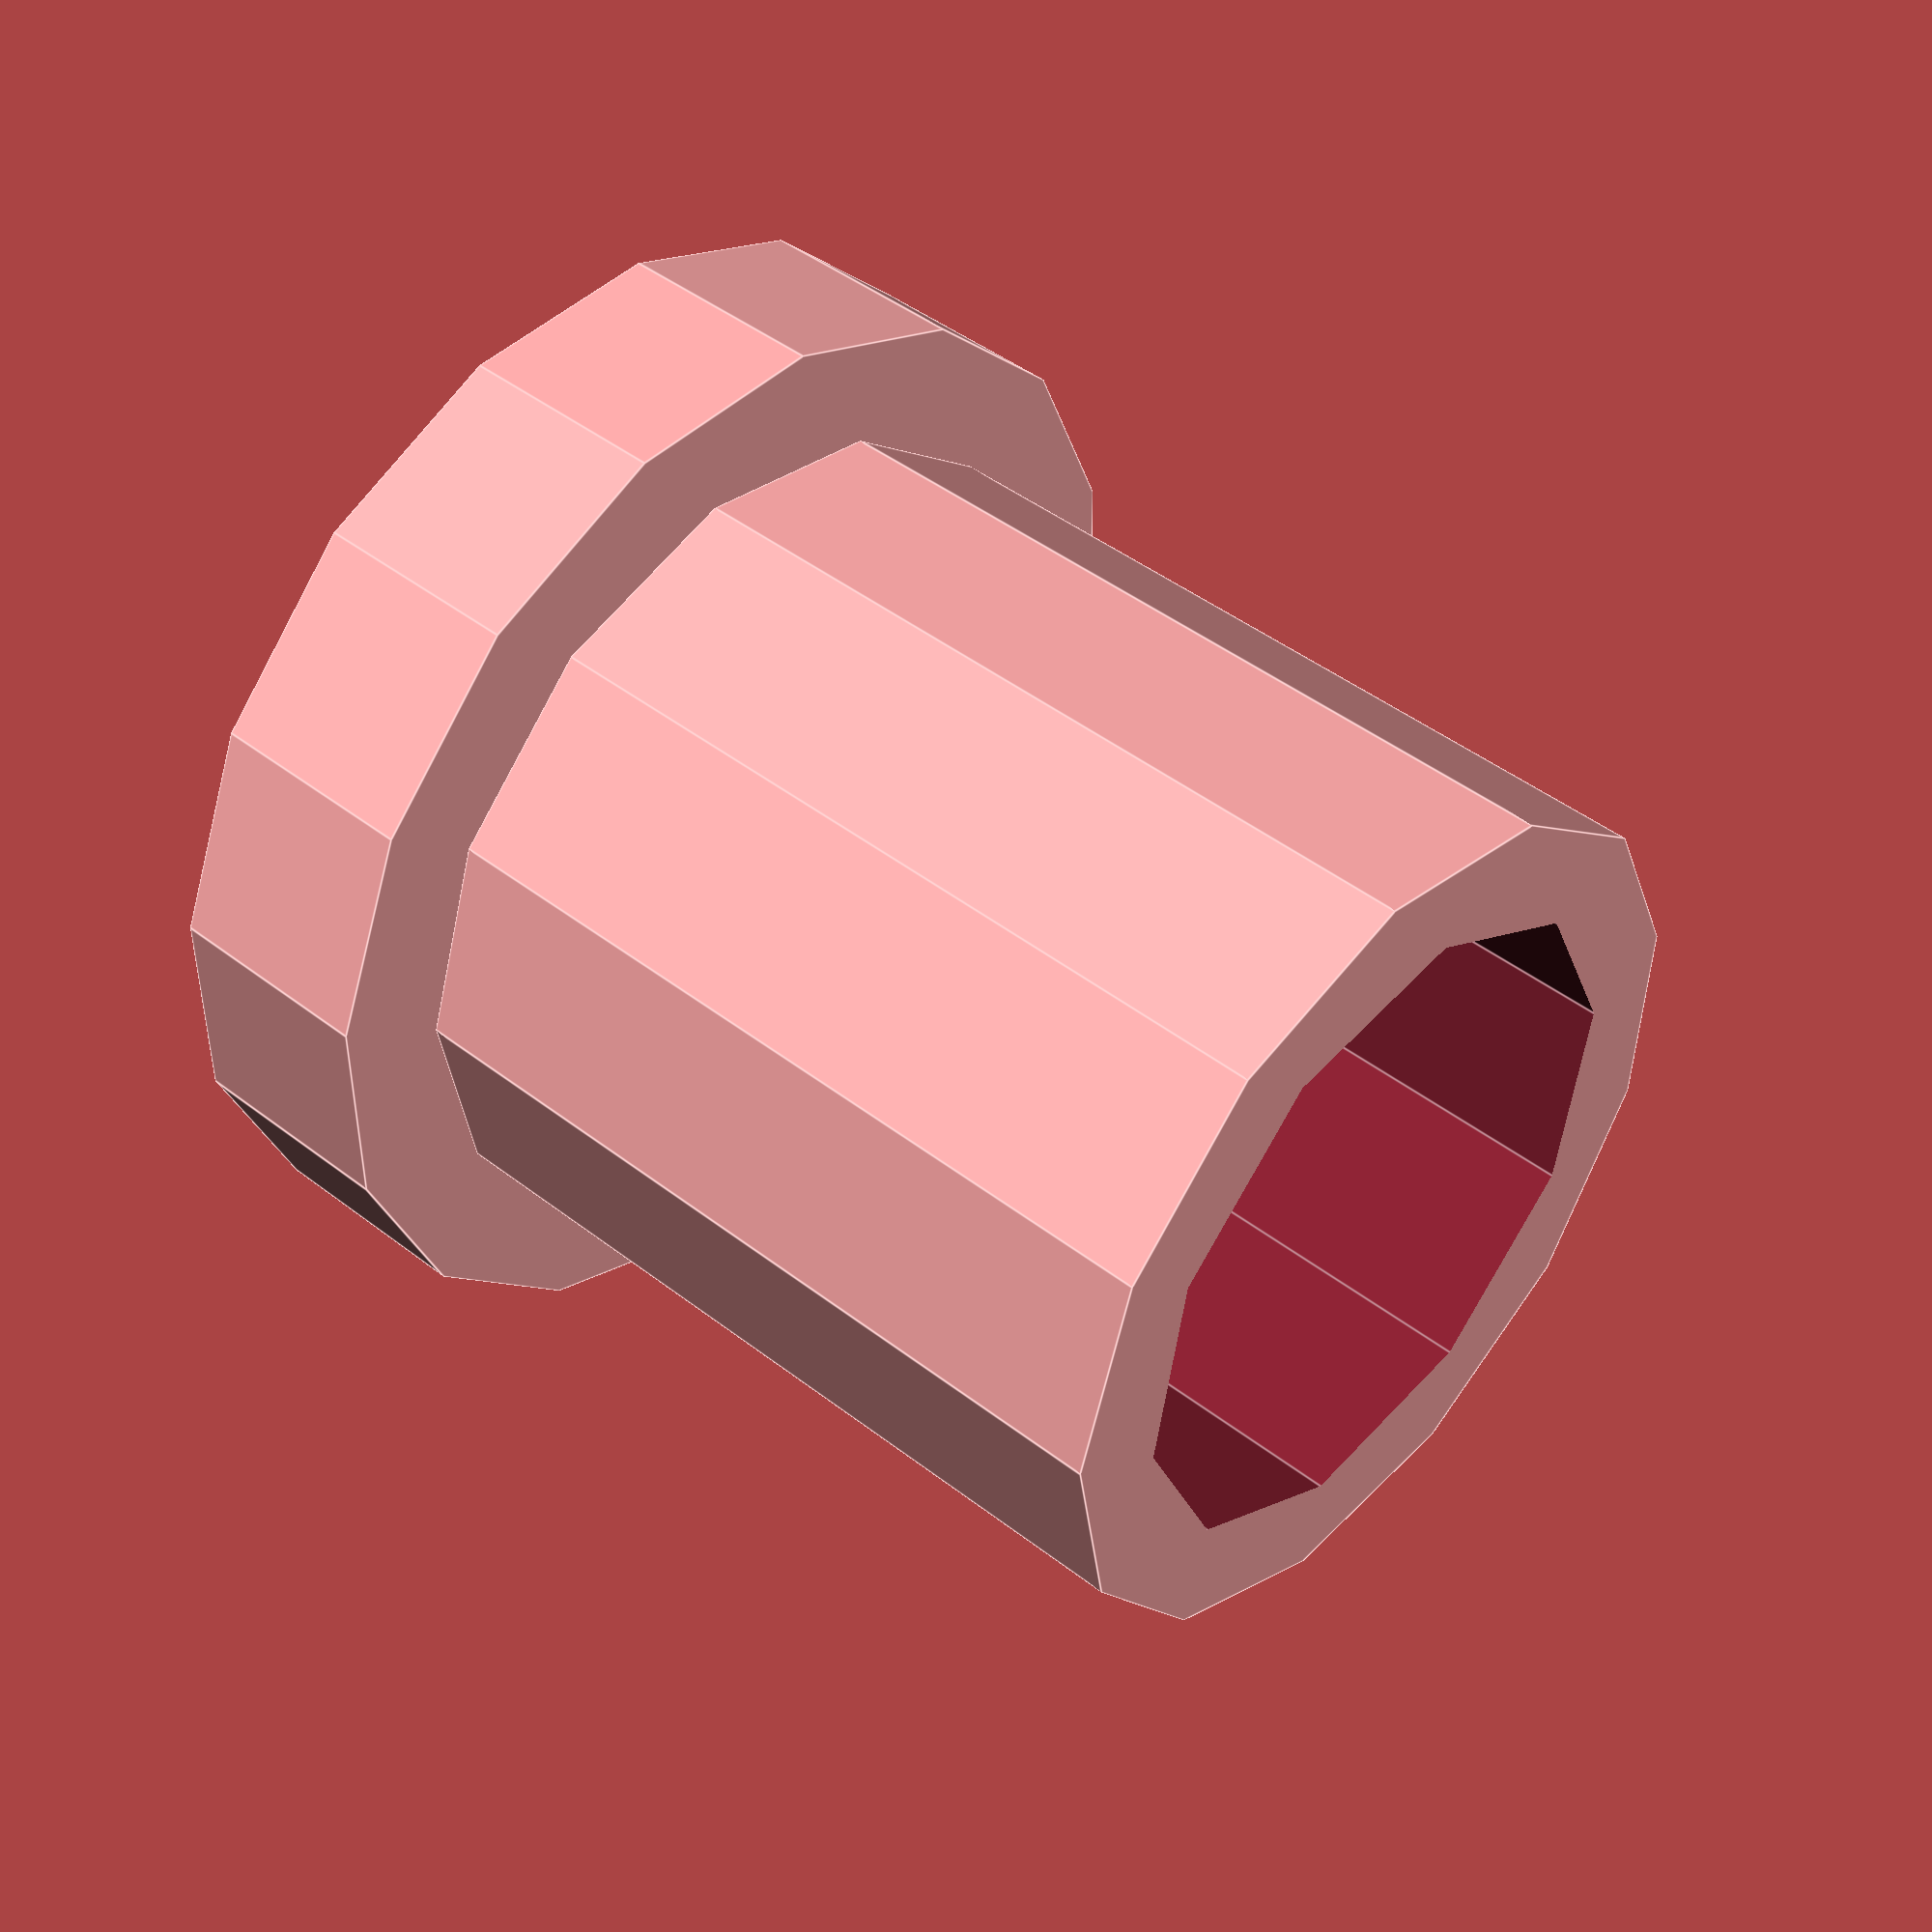
<openscad>
//Make this slightly larger than actual pen size for a good tolerance
pencil_hole_diameter = 6; 

//make this one slightly smaller than the hole for press fit
adapter_size_diameter = 7.85; 

//Defines how long into the mount the plug goes, about 5-10mm is good for stability
Insert_length = 7.5;

// Use same diameter as in the mount
collar_diameter = 10; 

// Any height will do, about 2mm is good
collar_height = 2;



difference() {
	union() {
		cylinder(h = collar_height, r1 = collar_diameter/2, r2 = collar_diameter/2, center = false);
		translate([0, 0, collar_height]) cylinder(h = Insert_length, r1 = adapter_size_diameter/2, r2 = adapter_size_diameter/2, center = false);
	}
	translate([0, 0, -1]) cylinder(h = (Insert_length+collar_height)+2, r1 = pencil_hole_diameter/2, r2 = pencil_hole_diameter/2, center = false);
}
</openscad>
<views>
elev=315.1 azim=101.0 roll=311.9 proj=p view=edges
</views>
